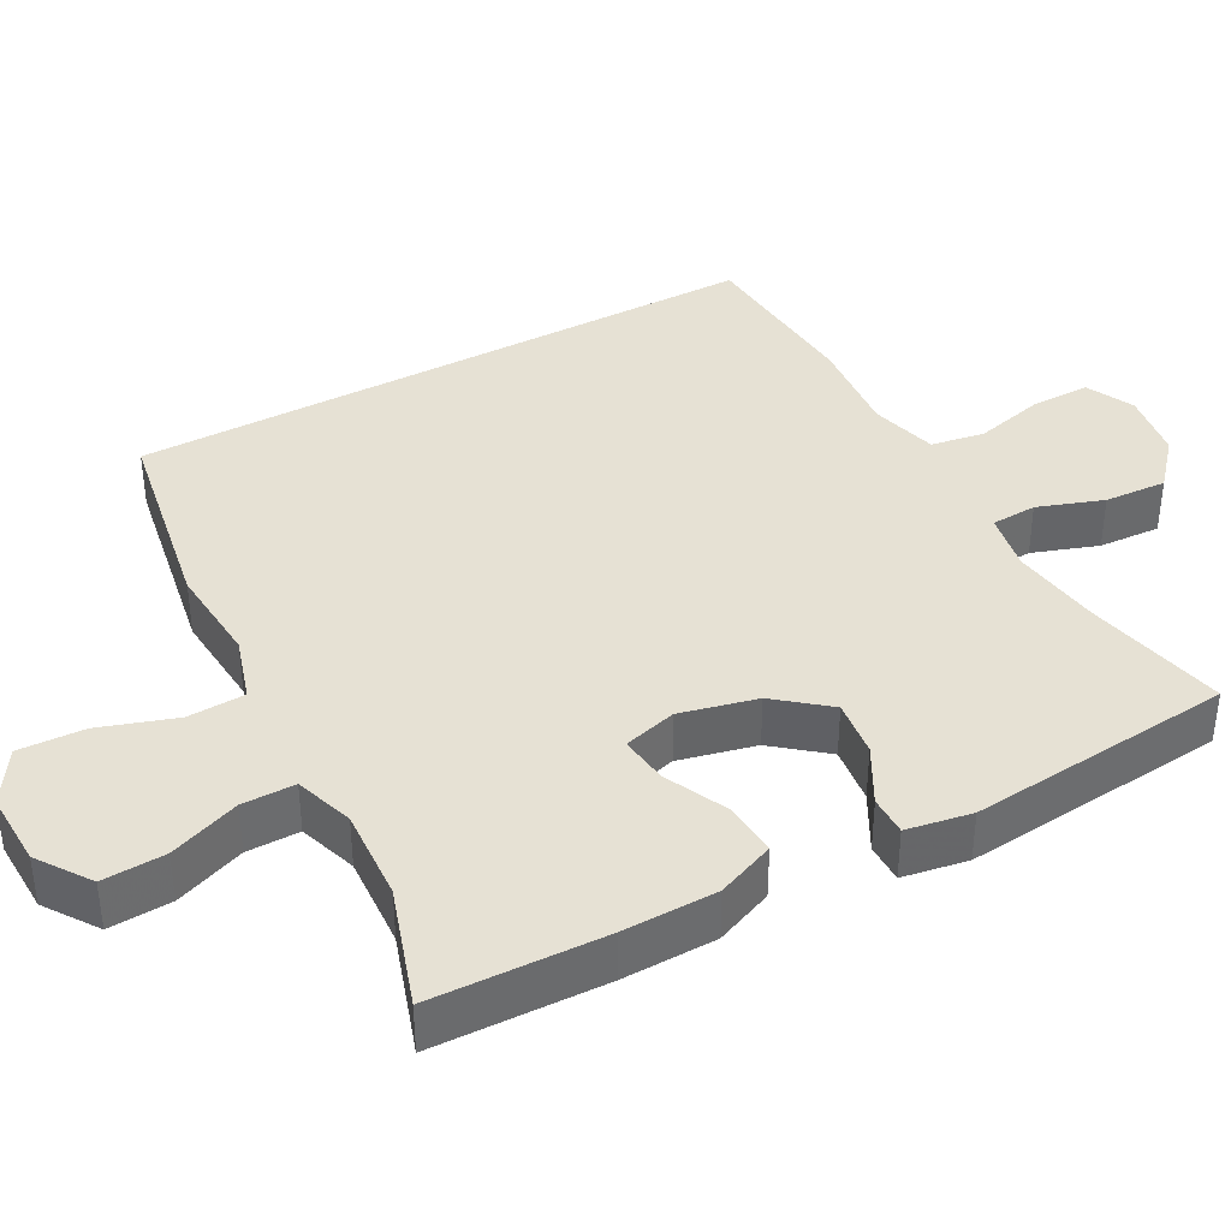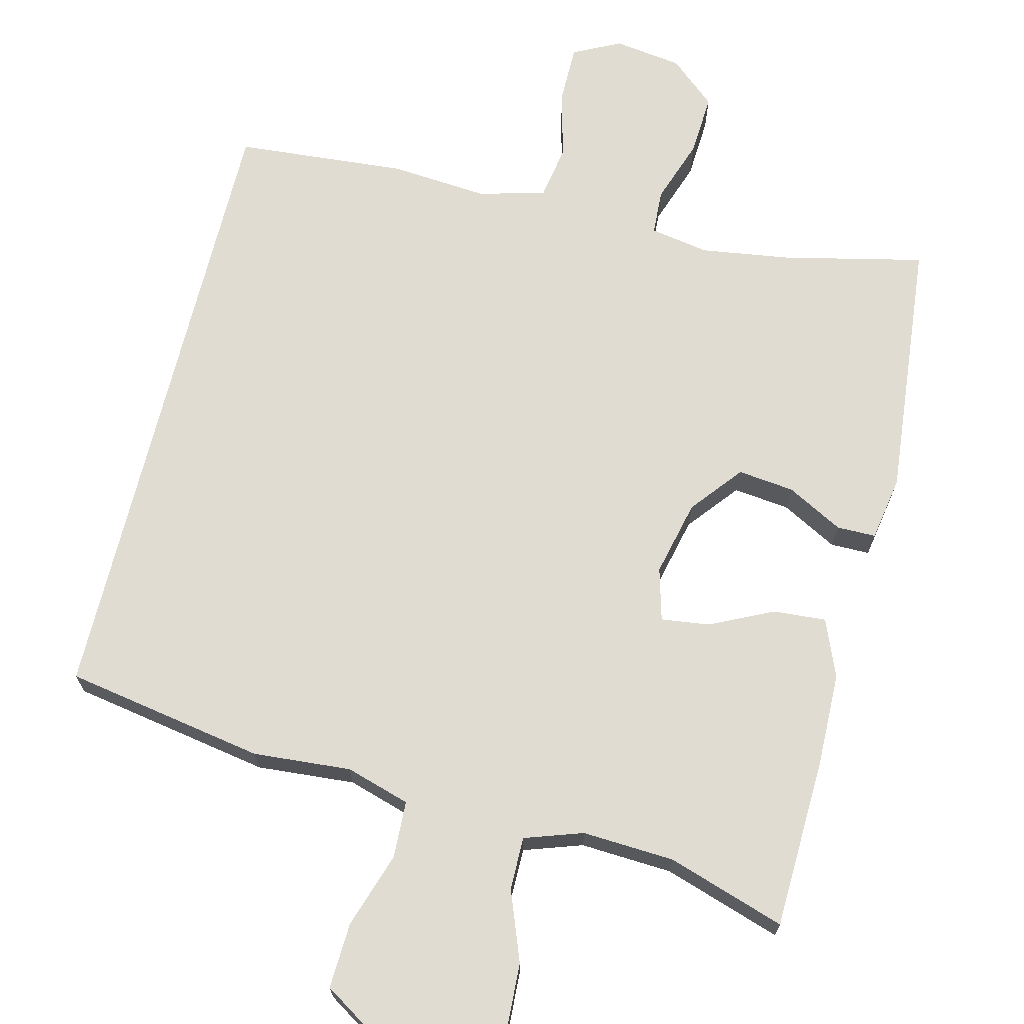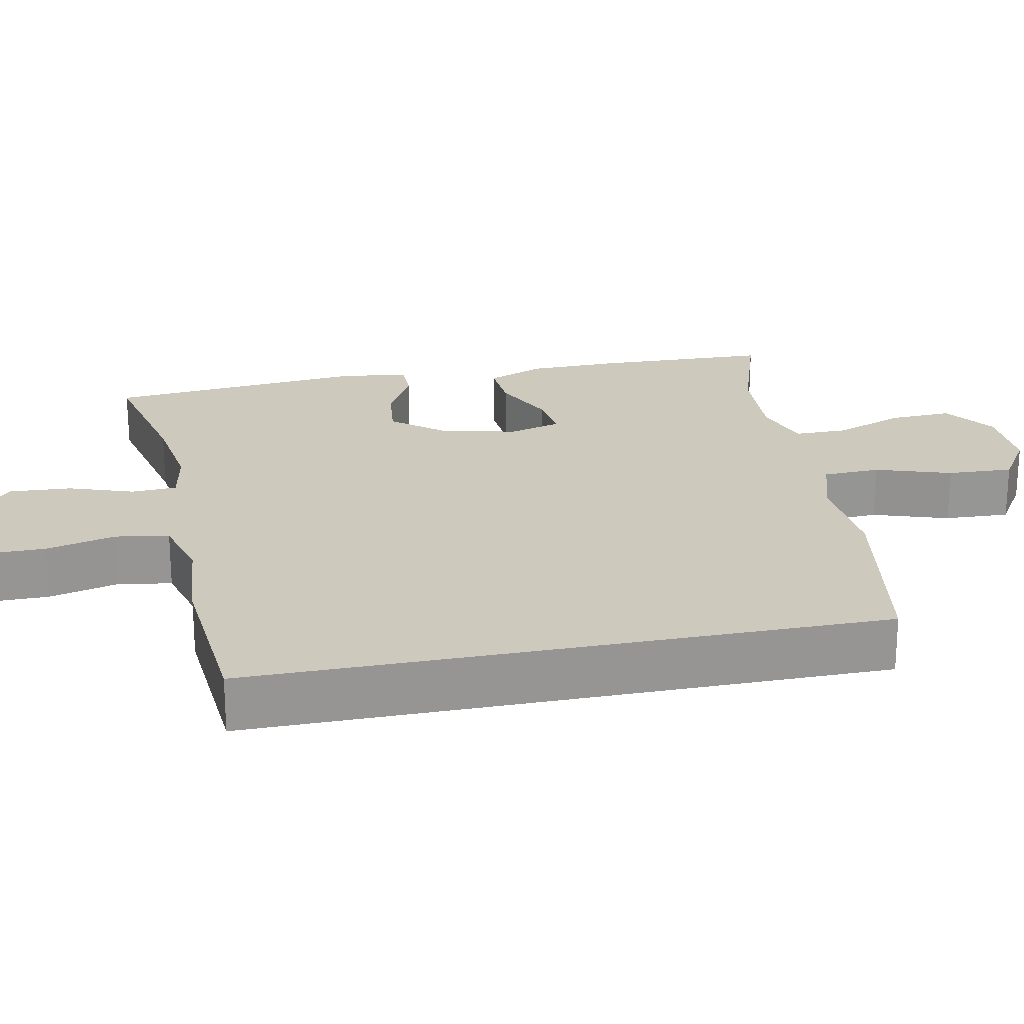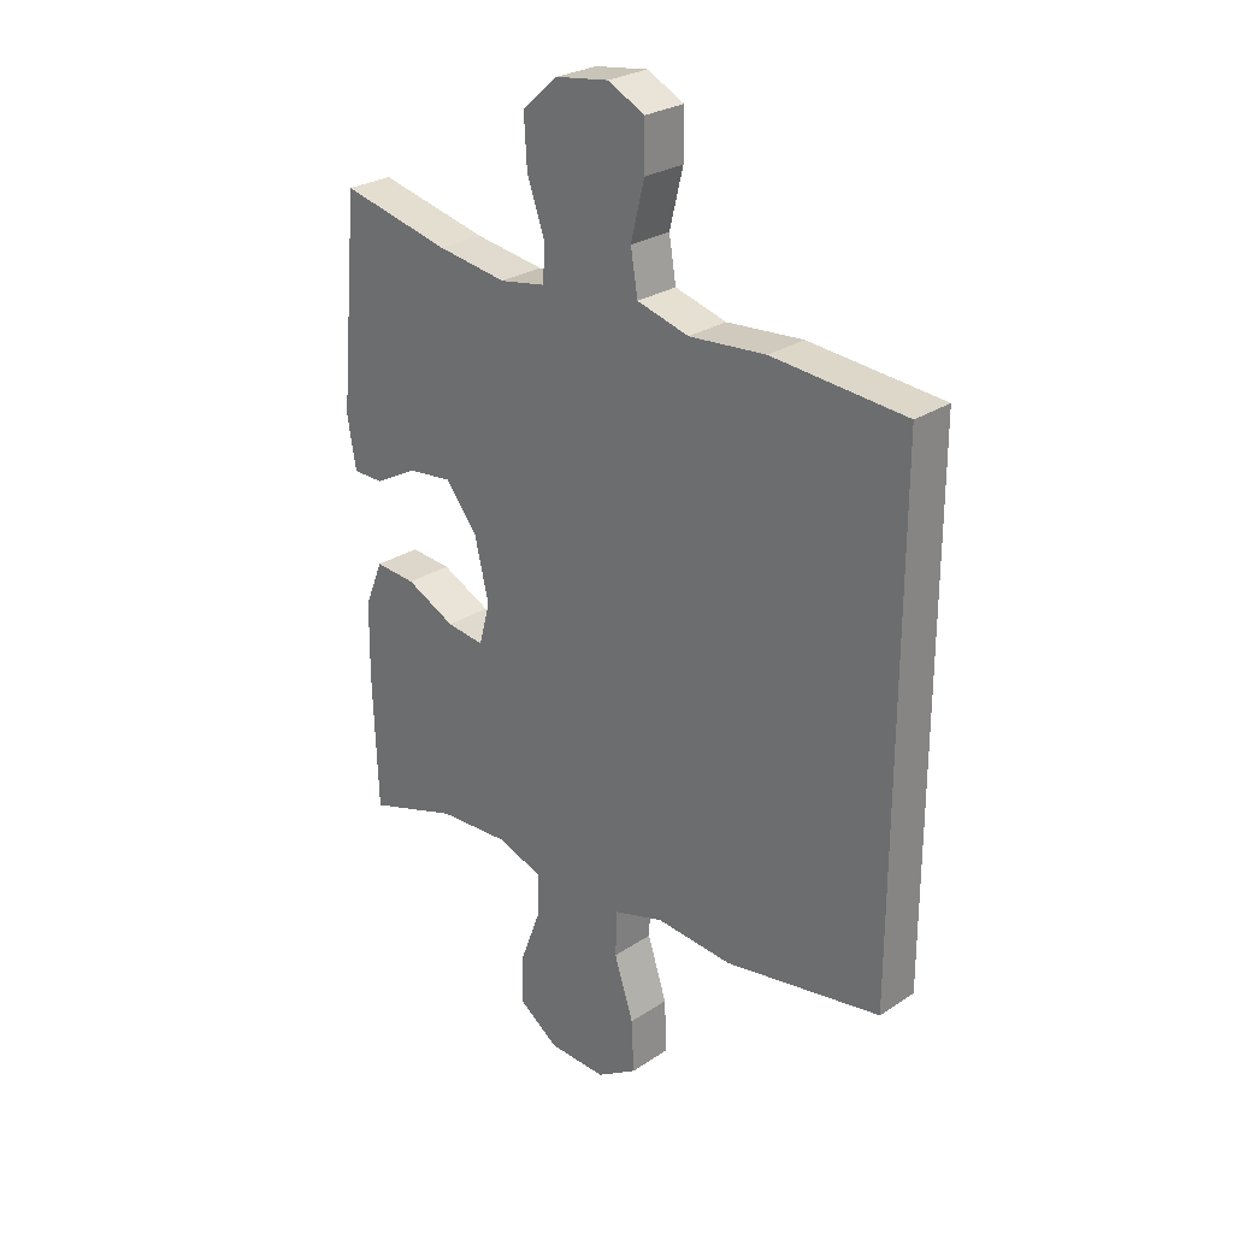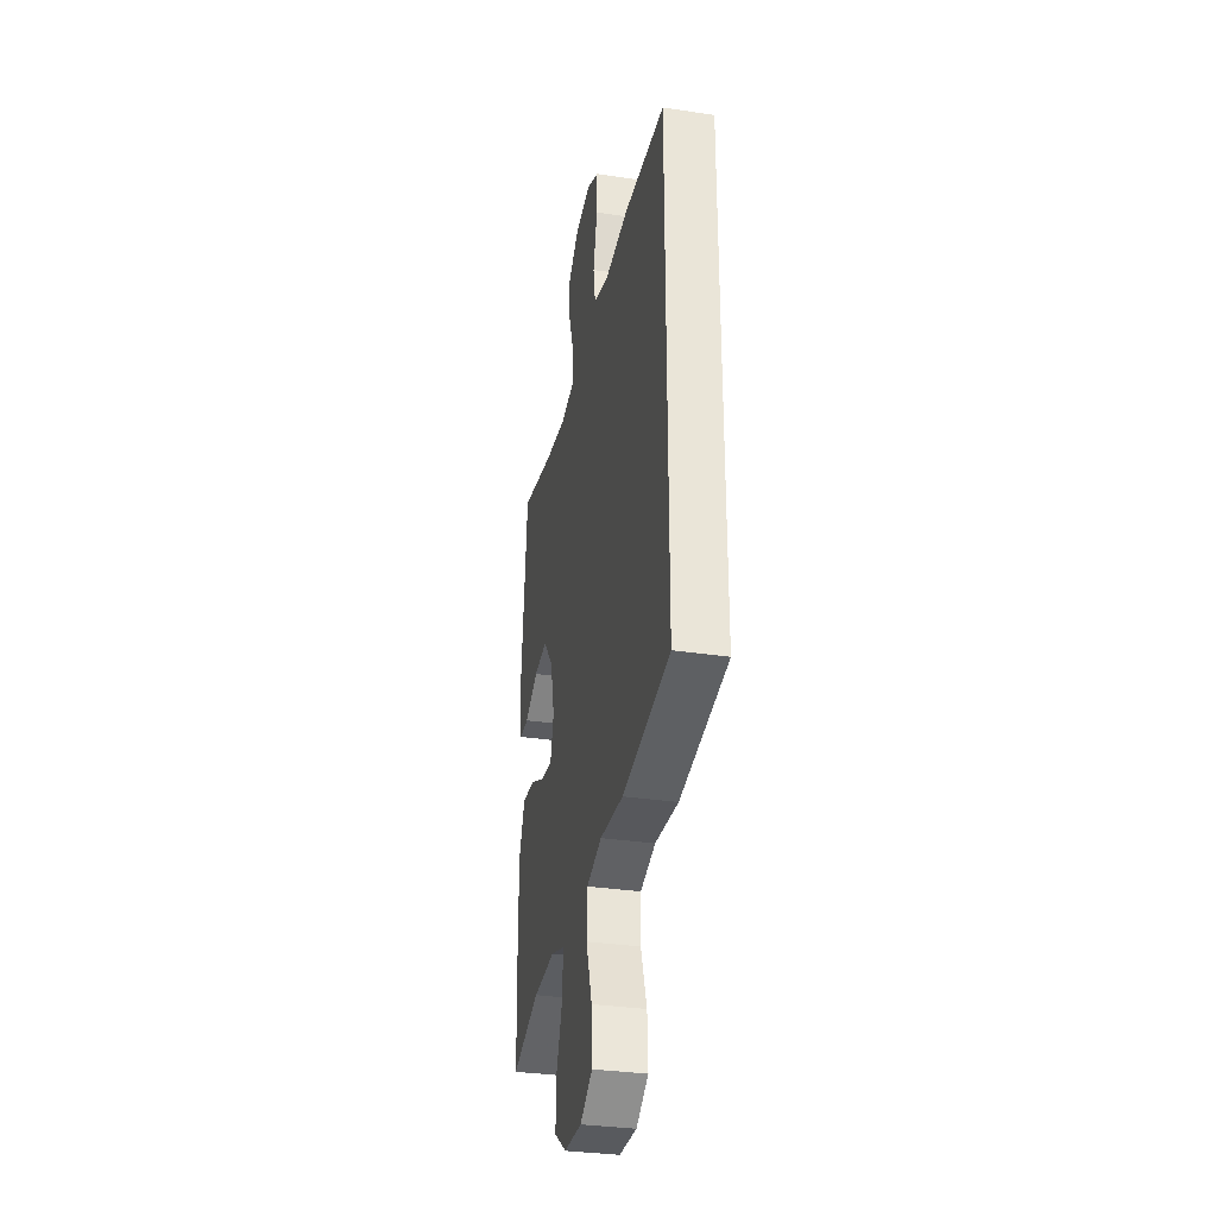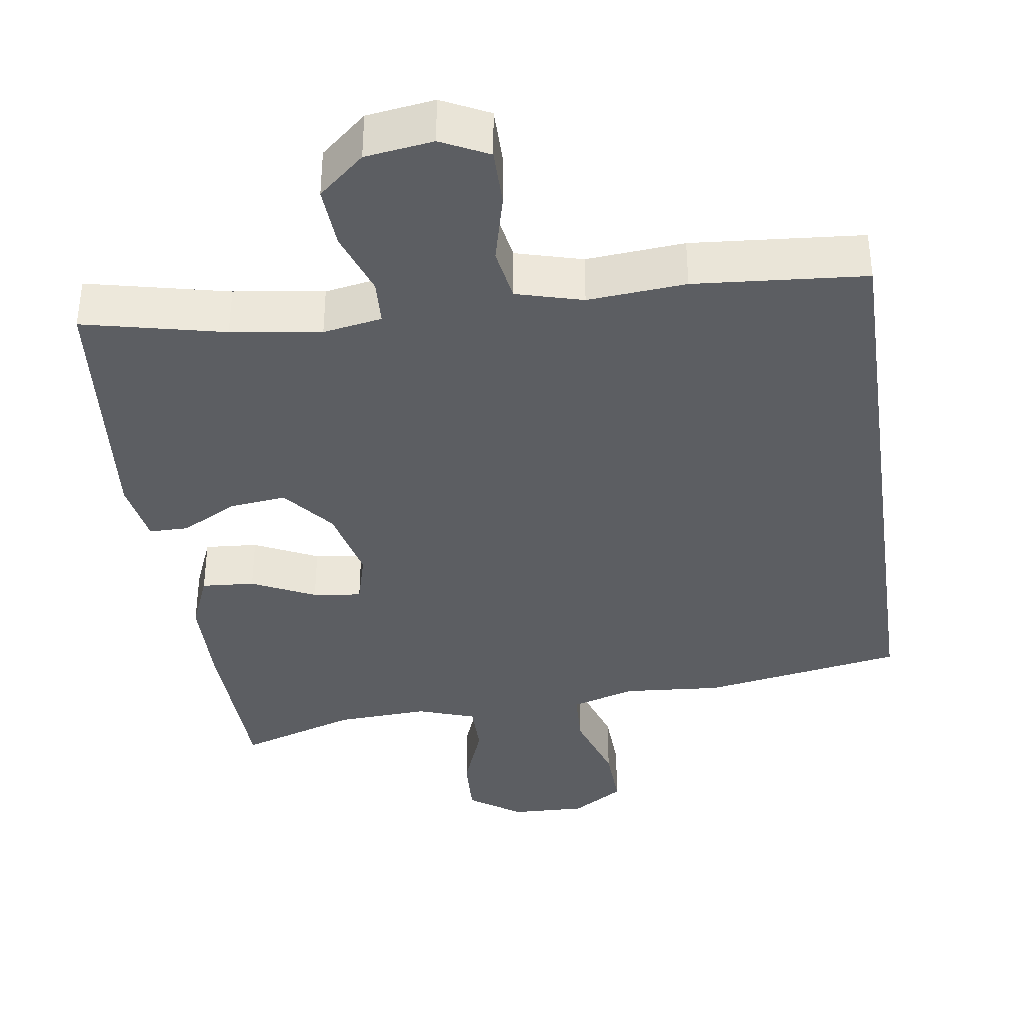
<metadata>
{"format":"obj","ext":"obj","renderer":"f3d","projection":"perspective","resolution":1024,"background":"white","views":[{"elev":39.0,"azim":-118.5,"up":"+Y"},{"elev":69.2,"azim":-166.2,"up":"+Y"},{"elev":22.7,"azim":78.5,"up":"+Y"},{"elev":27.1,"azim":44.5,"up":"+Z"},{"elev":-32.8,"azim":78.2,"up":"+Z"},{"elev":-37.7,"azim":8.2,"up":"+Y"}]}
</metadata>
<code>
v -0.5 0.07 -0.5
v -0.508 0.07 -0.272
v -0.506 0.07 -0.148
v -0.475 0.07 -0.072
v -0.405 0.07 -0.077
v -0.321 0.07 -0.117
v -0.257 0.07 -0.125
v -0.238 0.07 -0.055
v -0.262 0.07 0.046
v -0.317 0.07 0.114
v -0.392 0.07 0.105
v -0.466 0.07 0.065
v -0.518 0.07 0.065
v -0.533 0.07 0.151
v -0.5 0.07 0.5
v -0.313 0.07 0.458
v -0.194 0.07 0.441
v -0.116 0.07 0.455
v -0.113 0.07 0.515
v -0.143 0.07 0.601
v -0.148 0.07 0.683
v -0.087 0.07 0.736
v 0.003 0.07 0.749
v 0.066 0.07 0.718
v 0.066 0.07 0.641
v 0.043 0.07 0.548
v 0.055 0.07 0.477
v 0.143 0.07 0.453
v 0.273 0.07 0.464
v 0.5 0.07 0.446
v 0.5 0.07 -0.395
v 0.234 0.07 -0.442
v 0.104 0.07 -0.432
v 0.019 0.07 -0.458
v 0.016 0.07 -0.534
v 0.049 0.07 -0.634
v 0.053 0.07 -0.721
v -0.016 0.07 -0.765
v -0.115 0.07 -0.762
v -0.184 0.07 -0.714
v -0.18 0.07 -0.631
v -0.145 0.07 -0.538
v -0.145 0.07 -0.468
v -0.222 0.07 -0.442
v -0.344 0.07 -0.449
v -0.5 0 -0.5
v -0.508 0 -0.272
v -0.506 0 -0.148
v -0.475 0 -0.072
v -0.405 0 -0.077
v -0.321 0 -0.117
v -0.257 0 -0.125
v -0.238 0 -0.055
v -0.262 0 0.046
v -0.317 0 0.114
v -0.392 0 0.105
v -0.466 0 0.065
v -0.518 0 0.065
v -0.533 0 0.151
v -0.5 0 0.5
v -0.313 0 0.458
v -0.194 0 0.441
v -0.116 0 0.455
v -0.113 0 0.515
v -0.143 0 0.601
v -0.148 0 0.683
v -0.087 0 0.736
v 0.003 0 0.749
v 0.066 0 0.718
v 0.066 0 0.641
v 0.043 0 0.548
v 0.055 0 0.477
v 0.143 0 0.453
v 0.273 0 0.464
v 0.5 0 0.446
v 0.5 0 -0.395
v 0.234 0 -0.442
v 0.104 0 -0.432
v 0.019 0 -0.458
v 0.016 0 -0.534
v 0.049 0 -0.634
v 0.053 0 -0.721
v -0.016 0 -0.765
v -0.115 0 -0.762
v -0.184 0 -0.714
v -0.18 0 -0.631
v -0.145 0 -0.538
v -0.145 0 -0.468
v -0.222 0 -0.442
v -0.344 0 -0.449
f 39 40 41 42
f 39 42 43
f 38 39 43
f 35 36 37 38
f 34 35 38 43
f 33 34 43 44
f 31 32 33
f 28 29 30 31
f 27 28 31 33
f 26 27 33 44
f 19 20 21 22
f 18 19 22 23
f 13 14 15 16
f 11 12 13 16
f 10 11 16 17
f 9 10 17 18
f 3 4 5 6
f 3 6 7
f 45 1 2 3
f 45 3 7
f 44 45 7 8
f 26 44 8
f 23 24 25 26
f 18 23 26
f 8 9 18 26
f 87 86 85 84
f 88 87 84
f 88 84 83
f 83 82 81 80
f 88 83 80 79
f 89 88 79 78
f 78 77 76
f 76 75 74 73
f 78 76 73 72
f 89 78 72 71
f 67 66 65 64
f 68 67 64 63
f 61 60 59 58
f 61 58 57 56
f 62 61 56 55
f 63 62 55 54
f 51 50 49 48
f 52 51 48
f 48 47 46 90
f 52 48 90
f 53 52 90 89
f 53 89 71
f 71 70 69 68
f 71 68 63
f 71 63 54 53
f 1 46 47 2
f 2 47 48 3
f 3 48 49 4
f 4 49 50 5
f 5 50 51 6
f 6 51 52 7
f 7 52 53 8
f 8 53 54 9
f 9 54 55 10
f 10 55 56 11
f 11 56 57 12
f 12 57 58 13
f 13 58 59 14
f 14 59 60 15
f 15 60 61 16
f 16 61 62 17
f 17 62 63 18
f 18 63 64 19
f 19 64 65 20
f 20 65 66 21
f 21 66 67 22
f 22 67 68 23
f 23 68 69 24
f 24 69 70 25
f 25 70 71 26
f 26 71 72 27
f 27 72 73 28
f 28 73 74 29
f 29 74 75 30
f 30 75 76 31
f 31 76 77 32
f 32 77 78 33
f 33 78 79 34
f 34 79 80 35
f 35 80 81 36
f 36 81 82 37
f 37 82 83 38
f 38 83 84 39
f 39 84 85 40
f 40 85 86 41
f 41 86 87 42
f 42 87 88 43
f 43 88 89 44
f 44 89 90 45
f 45 90 46 1

</code>
